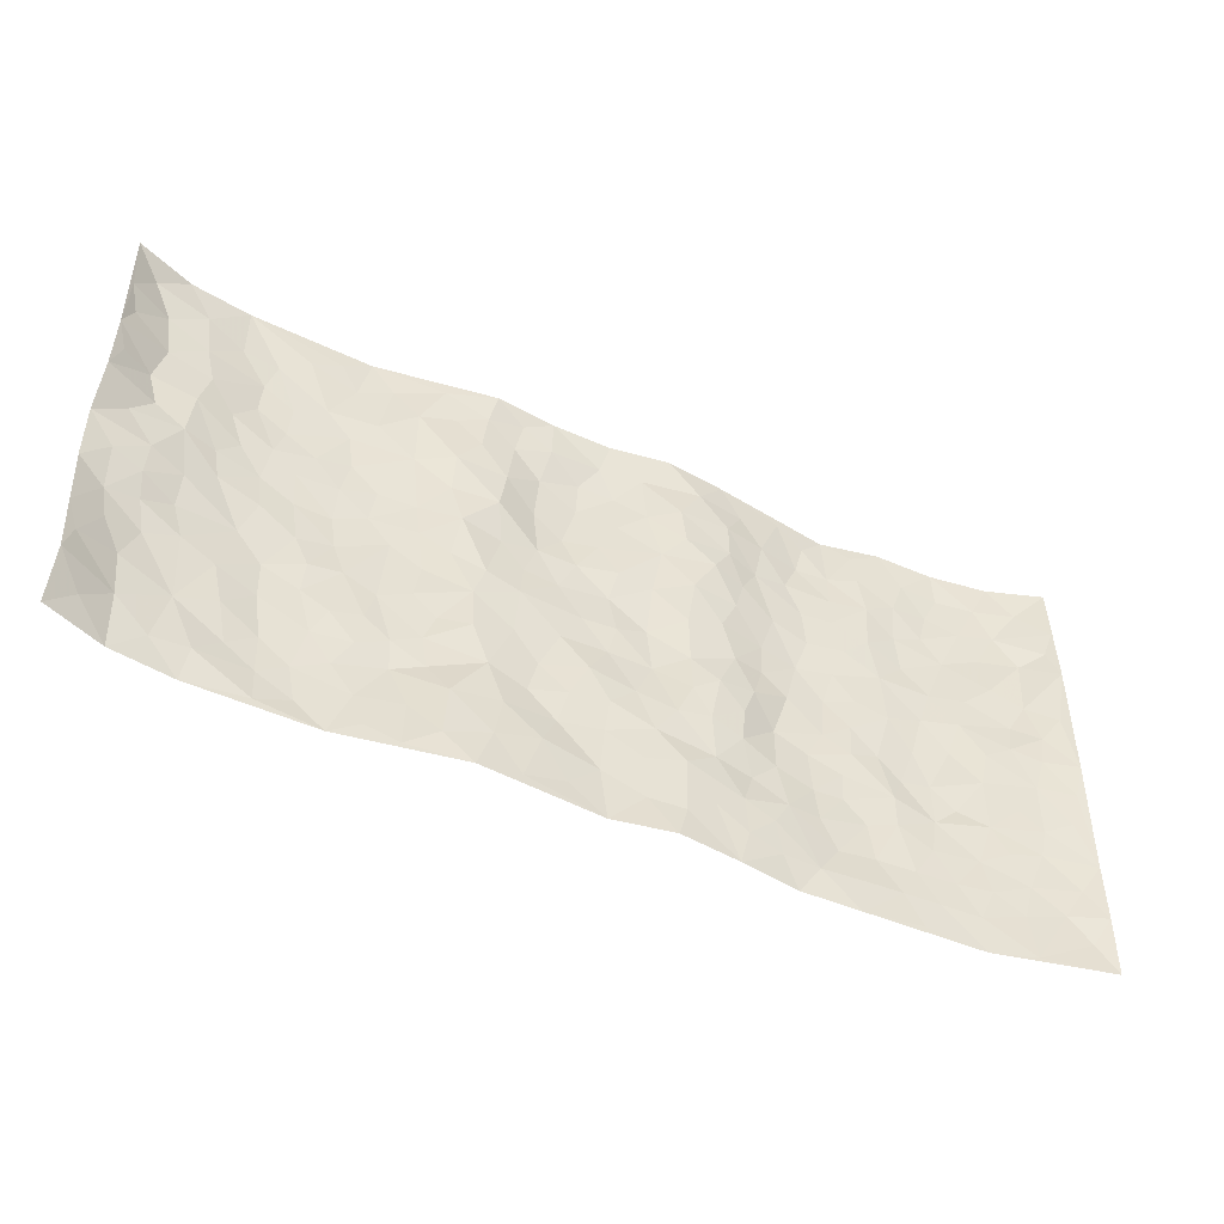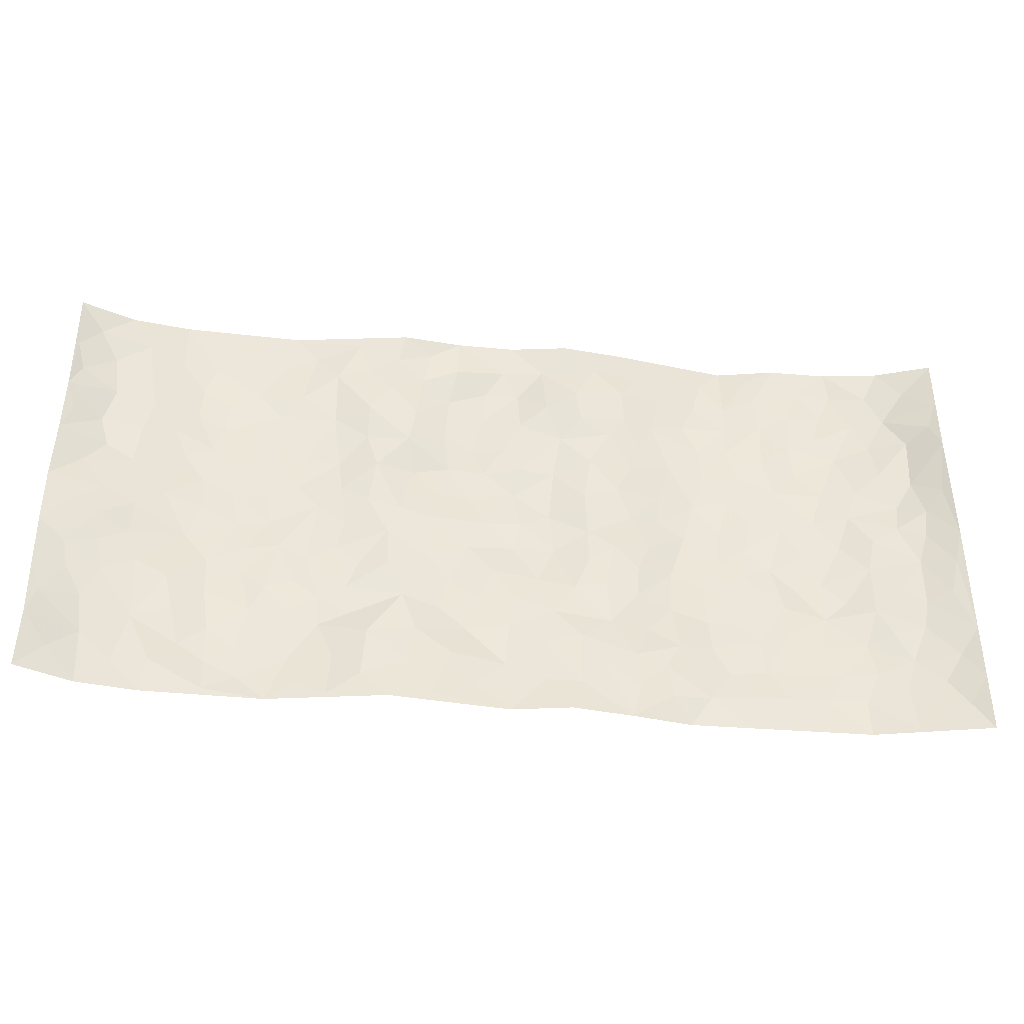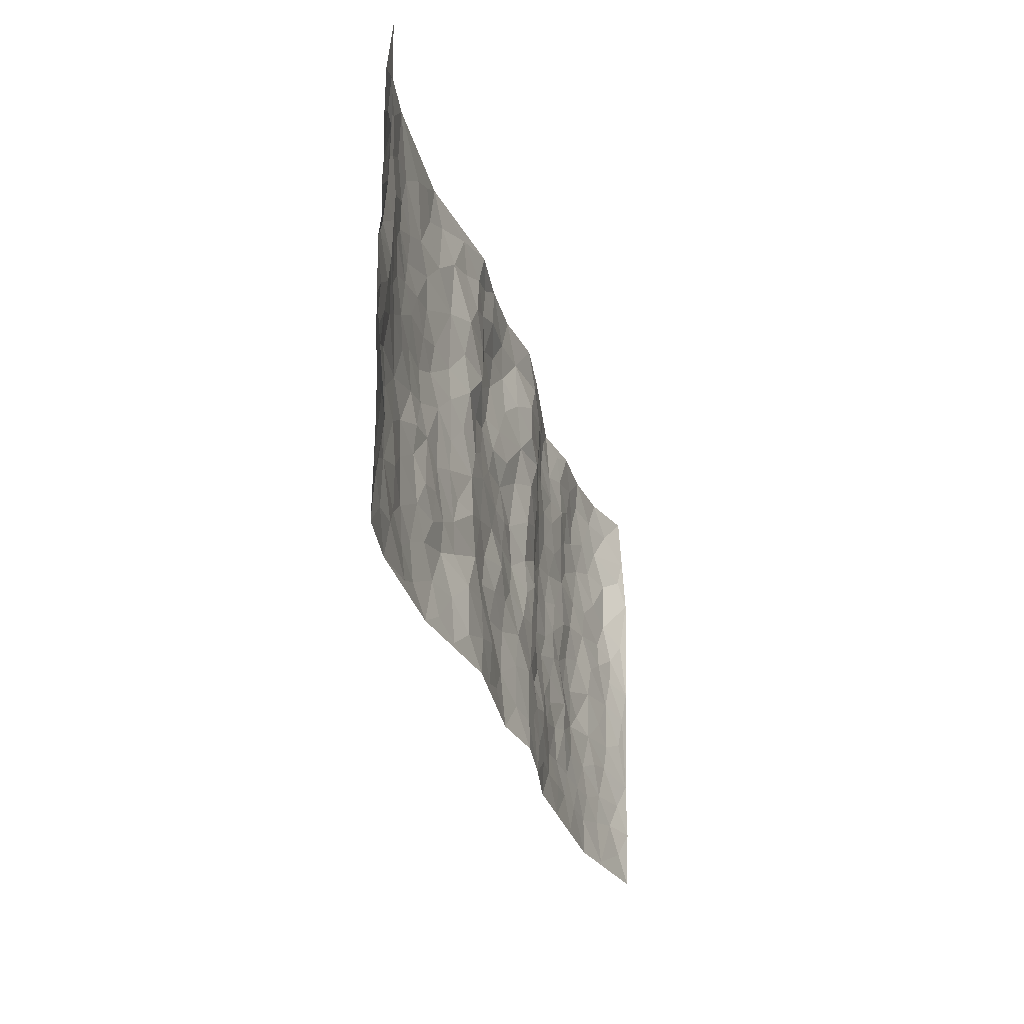
<metadata>
{"format":"obj","ext":"obj","renderer":"f3d","projection":"perspective","resolution":1024,"background":"white","views":[{"elev":-48.7,"azim":-26.0,"up":"+Y"},{"elev":-39.8,"azim":-6.2,"up":"+Y"},{"elev":-30.2,"azim":-74.9,"up":"+Y"}]}
</metadata>
<code>
v -0.9733 0.003263 0.05362
v -0.9724 0.9967 0.05427
v 0.9783 0.003074 0.04378
v 0.973 0.9998 0.05022
v -0.7988 0.3938 -0.002858
v -0.9776 0.501 0.04347
v -0.8587 0.3589 0.01254
v -0.001083 0.001964 0.005218
v -0.9727 0.2519 0.05515
v -0.9224 0.339 0.02706
v -0.7356 0.003411 -0.009832
v -0.9681 0.1275 0.06509
v -0.7115 0.2939 -0.0101
v -0.8582 0.00302 0.008028
v -0.8427 0.2899 0.004566
v -0.4893 0.002529 -0.01189
v -0.9509 0.1898 0.05169
v -0.2944 0.1695 0.01144
v -0.7782 0.3233 -0.003357
v -0.8634 0.1217 0.01134
v -0.9201 0.06539 0.03573
v -0.7966 0.06569 0.001802
v -0.6735 0.1279 -0.01677
v -0.7244 0.07631 -0.003864
v -0.874 0.2087 0.01571
v -0.9092 0.2714 0.02641
v -0.7705 0.1785 -0.004744
v -0.6927 0.2108 -0.009804
v -0.8629 0.4888 0.02407
v -0.977 0.3761 0.04545
v -0.7355 0.9977 -0.006882
v -0.5365 0.2231 -0.01843
v 0.2601 0.1573 0.0063
v -0.9693 0.7486 0.05689
v -0.367 0.3938 -0.008797
v -0.7825 0.7526 0.004117
v -0.8001 0.8309 0.002518
v -0.5819 0.4428 -0.02173
v -0.6007 0.6056 -0.01886
v -0.4885 0.997 -0.01467
v -0.9498 0.6865 0.04584
v -0.6627 0.5625 -0.01834
v -0.3894 0.7531 -0.005156
v -0.5097 0.2806 -0.01139
v -0.4594 0.2258 -0.01144
v -0.4948 0.1629 -0.01619
v -0.4475 0.6367 -0.01985
v -0.3662 0.5601 -0.009707
v 0.1658 0.4723 0.003972
v -0.333 0.2222 -0.006257
v -0.2111 0.6106 -0.002746
v -0.374 0.6293 -0.01181
v -0.3032 0.06016 0.01696
v -0.6282 0.7101 -0.02085
v -0.394 0.1952 -0.01516
v -0.8719 0.6174 0.01246
v -0.03775 0.3485 0.006826
v 0.05769 0.3389 -0.001079
v 0.2982 0.4502 -0.001594
v -0.09498 0.5512 -0.006744
v -0.1654 0.5559 -0.003287
v 0.09263 0.6293 -6.618e-05
v -0.6336 0.3469 -0.02299
v -0.7498 0.5739 -0.005602
v -0.9466 0.8091 0.04076
v -0.5595 0.1299 -0.02202
v -0.3676 0.01398 0.006419
v -0.7958 0.4667 0.005368
v -0.6175 0.173 -0.02269
v -0.614 0.01945 -0.01154
v -0.246 0.004724 0.02539
v -0.6157 0.08906 -0.01875
v -0.5461 0.05376 -0.01908
v -0.431 0.03861 -0.004461
v -0.4503 0.1048 -0.01304
v -0.8917 0.6852 0.01469
v -0.964 0.8727 0.05133
v -0.7378 0.5093 -0.006959
v 0.001061 0.9962 0.008019
v -0.8025 0.6751 0.009427
v -0.562 0.3157 -0.0197
v -0.5123 0.4613 -0.02456
v 0.007042 0.5709 -0.01077
v -0.04882 0.4828 -0.003717
v 0.003876 0.4193 -0.005033
v -0.1241 0.1298 0.01093
v -0.5696 0.6699 -0.01849
v -0.9147 0.5624 0.02403
v -0.7333 0.6909 -0.007788
v -0.4487 0.2977 -0.01034
v -0.6318 0.2682 -0.02223
v -0.501 0.6882 -0.02108
v -0.1727 0.4853 0.003761
v -0.2627 0.4367 0.006426
v -0.6481 0.6489 -0.01722
v -0.01113 0.1171 -0.002299
v -0.4144 0.5107 -0.01962
v -0.3429 0.2892 -0.006274
v -0.2406 0.5041 0.006681
v -0.1803 0.3826 0.0009632
v -0.9712 0.6246 0.05533
v -0.7066 0.6227 -0.01356
v -0.8127 0.5796 0.01099
v -0.3619 0.1117 -0.001132
v -0.5213 0.5334 -0.02765
v -0.6844 0.4068 -0.02021
v -0.1297 0.3249 -0.00498
v -0.1495 0.2503 -0.003341
v -0.5176 0.6116 -0.02085
v 0.1086 0.7276 0.01022
v -0.003573 0.2149 -0.001723
v -0.07292 0.2736 0.001816
v 0.004711 0.2883 0.002602
v -0.429 0.3643 -0.01566
v -0.1965 0.1858 0.009997
v -0.6548 0.4882 -0.01662
v -0.5568 0.3818 -0.01617
v -0.492 0.3922 -0.01623
v -0.3077 0.5244 0.0002868
v -0.2591 0.3512 0.007795
v -0.3545 0.4675 -0.01084
v -0.2262 0.2724 0.004526
v -0.09029 0.4116 -0.0007901
v -0.5951 0.5316 -0.02361
v -0.09233 0.1988 -0.003665
v -0.2139 0.09598 0.01813
v -0.3984 0.2589 -0.009932
v -0.926 0.4385 0.03357
v -0.8666 0.4215 0.02052
v 0.09328 0.4214 -0.008504
v 0.2083 0.237 0.005549
v 0.08377 0.516 -0.009951
v 0.02052 0.4876 -0.003477
v 0.1664 0.3919 0.00841
v 0.7917 0.4973 0.007164
v 0.2208 0.4328 0.01107
v 0.2668 0.3123 0.001646
v 0.1596 0.5653 0.01213
v 0.1222 0.9955 0.02682
v -0.2934 0.6192 0.009166
v 0.4226 0.8784 -0.02209
v 0.4888 0.9967 -0.02574
v -0.2126 0.7792 0.01255
v -0.05731 0.8633 -0.01029
v -0.3213 0.3494 -0.005075
v -0.4583 0.5663 -0.02429
v -0.07486 0.05374 0.006825
v -0.1589 0.02412 0.01702
v 0.1212 0.002545 0.02487
v 0.01534 0.8588 -0.007695
v -0.01652 0.6988 -0.005646
v 0.4224 0.1967 -0.01354
v 0.3408 0.2892 -0.01398
v 0.5923 0.5262 -0.01275
v 0.5249 0.5466 -0.01788
v 0.4563 0.1353 -0.0172
v 0.5243 0.228 -0.02106
v 0.4137 0.3612 -0.02413
v 0.02269 0.6395 0.001059
v -0.05918 0.6269 -0.007495
v -0.1471 0.7286 -0.009428
v -0.08635 0.6921 -0.01649
v -0.0594 0.7903 -0.01576
v -0.1366 0.6324 -0.01015
v 0.02147 0.7735 -0.002941
v 0.2444 0.9963 0.0123
v -0.01746 0.9247 0.00059
v -0.2684 0.8441 0.01609
v -0.1985 0.8781 0.007677
v -0.3159 0.7791 0.01602
v -0.2434 0.9956 0.02274
v -0.2263 0.6945 0.01577
v -0.3168 0.6994 0.004085
v -0.1397 0.8283 -0.005492
v -0.1208 0.9958 0.009952
v 0.2182 0.7438 0.02005
v 0.1733 0.6651 0.01754
v 0.3253 0.5938 -0.01233
v 0.2609 0.5215 0.0001504
v 0.2657 0.6639 0.006297
v 0.4229 0.743 -0.01719
v 0.3542 0.6817 -0.01058
v 0.2849 0.7315 0.003605
v 0.06958 0.927 0.008258
v 0.07873 0.8214 0.01073
v 0.1446 0.8557 0.02697
v 0.2509 0.8711 0.01826
v 0.3194 0.7918 -0.005952
v 0.232 0.5936 0.009403
v -0.8831 0.8667 0.011
v -0.6838 0.816 -0.01795
v -0.8698 0.7741 0.008965
v -0.8578 0.9973 0.01018
v -0.9217 0.9386 0.02515
v -0.811 0.9204 0.005374
v -0.7348 0.8848 -0.01038
v -0.6061 0.9282 -0.01101
v -0.6635 0.8852 -0.01715
v -0.6892 0.7453 -0.01743
v -0.5612 0.8135 -0.017
v -0.6232 0.7805 -0.01877
v -0.5111 0.8996 -0.01608
v -0.3912 0.8764 0.00127
v -0.5452 0.9589 -0.01225
v -0.4651 0.8148 -0.008499
v -0.4417 0.9346 -0.01112
v -0.3445 0.9706 0.007146
v -0.512 0.76 -0.01833
v -0.3195 0.899 0.006642
v -0.2578 0.9281 0.01558
v 0.1556 0.7824 0.02423
v 0.2543 0.8022 0.0135
v 0.1886 0.931 0.02421
v 0.391 0.8106 -0.0159
v 0.3362 0.8789 -0.003449
v 0.3806 0.9806 -0.009431
v 0.2879 0.9355 0.005124
v 0.4403 0.9464 -0.02096
v 0.3794 0.4926 -0.02238
v 0.3241 0.5276 -0.01569
v 0.4833 0.6036 -0.02191
v 0.431 0.6635 -0.01902
v 0.4045 0.5873 -0.02535
v 0.3536 0.1905 -0.002483
v 0.482 0.3348 -0.0204
v 0.4592 0.522 -0.02587
v 0.345 0.3872 -0.02141
v -0.1227 0.9119 0.008955
v -0.1826 0.9557 0.008058
v 0.3209 0.1333 0.003152
v 0.6138 0.01532 -0.008926
v 0.2015 0.3324 0.009491
v 0.2723 0.3837 0.003177
v 0.5854 0.2483 -0.01306
v 0.7337 0.9987 -0.00444
v 0.9764 0.2519 0.0475
v 0.4912 0.8109 -0.01557
v 0.72 0.4878 -0.01196
v 0.4876 0.7458 -0.01353
v 0.9729 0.501 0.05626
v 0.6715 0.2947 -0.01873
v 0.5095 0.4679 -0.01846
v 0.7795 0.3118 -0.0001676
v 0.5623 0.4158 -0.01888
v 0.4906 0.002424 -0.009991
v 0.08934 0.2515 0.008287
v 0.5064 0.0777 -0.01083
v 0.1343 0.3181 0.008235
v 0.4168 0.2667 -0.01788
v 0.8751 0.2663 0.0162
v 0.6431 0.4622 -0.02123
v 0.5797 0.08286 -0.01304
v 0.4488 0.4256 -0.02219
v 0.6088 0.372 -0.0204
v 0.286 0.2317 -0.008416
v 0.4792 0.2718 -0.02053
v 0.2645 0.07847 0.008871
v 0.3669 0.002639 -0.01168
v 0.2447 0.001828 0.009404
v 0.2007 0.1145 0.01224
v 0.06714 0.1693 0.009063
v 0.1444 0.1896 0.0166
v 0.6146 0.1482 -0.0158
v 0.7778 0.4235 0.001068
v 0.751 0.2221 -0.008548
v 0.6531 0.08162 -0.009251
v 0.6713 0.3851 -0.01936
v 0.7207 0.3398 -0.01561
v 0.8864 0.3272 0.02078
v 0.7462 0.568 -0.002388
v 0.6946 0.1465 -0.01015
v 0.7662 0.151 -0.00373
v 0.8409 0.3684 0.01296
v 0.9401 0.3507 0.03993
v 0.8863 0.4393 0.02154
v 0.5838 0.3136 -0.01105
v 0.823 0.1072 0.006084
v 0.3326 0.06344 0.0003235
v 0.4116 0.06924 -0.008551
v 0.07024 0.07746 0.009319
v 0.1418 0.07228 0.01812
v 0.9671 0.7506 0.0643
v 0.7346 0.08027 -0.005875
v 0.6576 0.2165 -0.01572
v 0.9571 0.4258 0.04756
v 0.906 0.5097 0.02874
v 0.8101 0.2514 0.005869
v 0.5344 0.1487 -0.02009
v 0.7371 0.002544 -0.006929
v 0.5031 0.3942 -0.01626
v 0.9405 0.06524 0.03204
v 0.9761 0.1275 0.04884
v 0.8423 0.1816 0.008612
v 0.9 0.1259 0.02155
v 0.8311 0.01035 0.01255
v 0.9375 0.1897 0.03291
v 0.6674 0.5559 -0.01481
v 0.6934 0.6331 -0.0127
v 0.586 0.6358 -0.01501
v 0.8274 0.6919 0.008258
v 0.6327 0.7714 -0.01757
v 0.9516 0.6257 0.04899
v 0.7692 0.6421 -0.002316
v 0.8568 0.5954 0.01076
v 0.7362 0.7441 -0.01344
v 0.8465 0.5309 0.01506
v 0.9152 0.5746 0.03053
v 0.8934 0.6598 0.01828
v 0.6415 0.6923 -0.01949
v 0.5662 0.7235 -0.01147
v 0.5096 0.6739 -0.01388
v 0.8548 0.853 0.007869
v 0.714 0.8715 -0.01698
v 0.8146 0.7771 -0.001394
v 0.8981 0.7787 0.02058
v 0.7826 0.8447 -0.006502
v 0.9674 0.8752 0.05601
v 0.6961 0.8026 -0.01681
v 0.9471 0.8122 0.04935
v 0.7432 0.9323 -0.01272
v 0.8556 0.9994 0.01144
v 0.6106 0.9977 -0.003714
v 0.8217 0.9265 0.002883
v 0.9056 0.929 0.02592
v 0.662 0.9343 -0.009156
v 0.5564 0.9006 -0.008778
v 0.4915 0.88 -0.01906
v 0.5495 0.9687 -0.01248
v 0.5704 0.8213 -0.008475
v 0.6373 0.8605 -0.0116
f 29 6 128
f 12 21 20
f 26 10 9
f 55 45 46
f 27 19 15
f 26 9 17
f 101 6 88
f 12 1 21
f 7 15 19
f 125 86 96
f 84 123 85
f 129 29 128
f 25 27 15
f 12 20 17
f 73 75 66
f 22 14 11
f 26 17 25
f 9 12 17
f 25 15 26
f 5 129 7
f 52 146 48
f 55 18 50
f 7 19 5
f 20 27 25
f 124 82 105
f 41 76 34
f 20 14 22
f 14 20 21
f 14 21 1
f 24 22 11
f 24 27 22
f 72 66 69
f 69 32 91
f 70 24 11
f 24 23 27
f 17 20 25
f 27 20 22
f 10 15 7
f 10 26 15
f 23 28 27
f 27 13 19
f 28 23 69
f 13 27 28
f 119 121 94
f 10 7 129
f 6 30 128
f 9 10 30
f 36 192 80
f 80 102 89
f 118 81 44
f 64 103 78
f 115 126 86
f 45 32 46
f 91 63 13
f 129 68 29
f 95 87 54
f 95 54 199
f 202 40 204
f 82 97 105
f 29 88 6
f 18 55 104
f 148 126 71
f 38 82 124
f 50 18 122
f 117 82 38
f 5 19 106
f 82 117 118
f 80 64 102
f 127 45 55
f 194 77 190
f 98 35 114
f 39 124 105
f 127 50 98
f 106 19 13
f 66 75 46
f 39 95 42
f 63 117 38
f 95 89 102
f 101 56 76
f 51 140 99
f 18 53 126
f 62 83 132
f 45 127 90
f 112 113 57
f 103 29 68
f 130 85 58
f 109 39 105
f 35 94 121
f 113 246 58
f 151 165 163
f 120 100 94
f 114 127 98
f 192 190 65
f 95 39 87
f 36 191 37
f 67 104 74
f 56 101 88
f 13 63 106
f 192 34 76
f 268 241 243
f 108 115 125
f 93 84 60
f 133 84 85
f 156 288 157
f 101 76 41
f 80 103 64
f 105 97 146
f 99 61 51
f 92 109 47
f 125 96 111
f 158 227 153
f 75 104 55
f 69 66 32
f 81 91 32
f 106 78 68
f 42 64 78
f 77 34 65
f 24 70 72
f 75 73 16
f 16 71 67
f 2 34 77
f 13 28 91
f 103 56 88
f 56 80 76
f 72 69 23
f 11 16 70
f 16 73 70
f 16 67 74
f 115 18 126
f 24 72 23
f 73 72 70
f 16 74 75
f 72 73 66
f 32 45 44
f 84 83 60
f 66 46 32
f 78 106 116
f 117 63 81
f 67 53 104
f 103 68 78
f 69 91 28
f 36 80 89
f 106 38 116
f 106 68 5
f 81 118 117
f 62 132 138
f 32 44 81
f 53 67 71
f 57 58 85
f 123 100 107
f 93 60 61
f 33 230 224
f 8 96 147
f 132 133 130
f 140 48 119
f 93 100 123
f 122 98 50
f 164 60 160
f 53 71 126
f 125 112 108
f 193 194 195
f 75 55 46
f 63 91 81
f 56 103 80
f 196 198 31
f 18 104 53
f 121 48 97
f 38 106 63
f 118 97 82
f 97 35 121
f 51 172 140
f 130 134 49
f 87 39 109
f 288 252 263
f 97 114 35
f 47 43 92
f 57 113 58
f 248 130 58
f 34 101 41
f 114 90 127
f 116 124 42
f 145 94 35
f 118 114 97
f 167 79 175
f 98 145 35
f 85 123 57
f 43 47 52
f 199 36 89
f 42 78 116
f 159 83 62
f 88 29 103
f 74 104 75
f 118 44 90
f 173 140 172
f 42 95 102
f 190 192 37
f 65 190 77
f 89 95 199
f 125 111 112
f 92 87 109
f 18 115 122
f 177 180 176
f 112 57 107
f 109 105 146
f 93 94 100
f 285 286 275
f 96 86 147
f 137 232 131
f 57 123 107
f 87 92 208
f 49 134 136
f 132 130 49
f 161 164 162
f 50 127 55
f 122 108 107
f 122 107 100
f 48 140 52
f 118 90 114
f 99 119 94
f 123 84 93
f 36 37 192
f 48 121 119
f 120 122 100
f 39 42 124
f 38 124 116
f 248 58 246
f 44 45 90
f 98 122 120
f 146 52 47
f 94 93 99
f 168 209 170
f 212 183 188
f 202 197 200
f 42 102 64
f 107 108 112
f 99 93 61
f 8 280 96
f 112 111 113
f 125 115 86
f 115 108 122
f 128 30 10
f 5 68 129
f 10 129 128
f 132 49 138
f 83 84 133
f 130 133 85
f 83 133 132
f 248 134 130
f 156 152 224
f 151 110 165
f 212 186 211
f 153 224 249
f 254 251 244
f 246 261 262
f 225 158 249
f 49 136 179
f 185 184 150
f 214 188 181
f 181 188 182
f 161 163 174
f 143 170 172
f 110 211 185
f 184 79 167
f 174 228 169
f 62 110 159
f 163 150 144
f 210 169 229
f 170 143 168
f 176 211 110
f 98 120 145
f 94 145 120
f 48 146 97
f 109 146 47
f 148 86 126
f 147 86 148
f 71 8 148
f 8 147 148
f 244 276 254
f 232 136 134
f 174 143 161
f 60 83 160
f 163 162 151
f 159 160 83
f 261 281 262
f 259 281 149
f 219 220 59
f 246 113 111
f 33 255 131
f 157 256 152
f 137 255 153
f 230 278 279
f 262 260 33
f 154 155 242
f 131 255 137
f 248 131 232
f 281 280 149
f 259 258 278
f 220 179 59
f 159 151 160
f 162 160 151
f 164 61 60
f 228 174 144
f 144 174 163
f 159 110 151
f 161 172 164
f 186 184 185
f 161 162 163
f 61 164 51
f 160 162 164
f 187 217 213
f 150 163 165
f 205 202 200
f 79 184 139
f 170 43 173
f 174 169 143
f 161 143 172
f 167 144 150
f 176 180 183
f 172 170 173
f 223 226 221
f 185 150 165
f 99 140 119
f 207 206 203
f 172 51 164
f 43 52 173
f 173 52 140
f 167 175 228
f 228 229 169
f 210 168 169
f 177 110 62
f 189 138 179
f 62 138 177
f 136 232 233
f 181 182 222
f 150 184 167
f 178 180 189
f 49 179 138
f 177 138 189
f 180 178 182
f 178 179 220
f 307 308 304
f 222 223 221
f 215 187 188
f 176 183 212
f 187 213 186
f 214 215 188
f 185 211 186
f 237 181 239
f 182 188 183
f 110 185 165
f 216 215 141
f 211 176 212
f 182 183 180
f 176 110 177
f 213 184 186
f 178 189 179
f 177 189 180
f 195 190 37
f 197 198 200
f 195 194 190
f 34 192 65
f 80 192 76
f 37 196 195
f 194 2 77
f 193 2 194
f 196 37 191
f 31 193 195
f 198 196 191
f 31 195 196
f 199 201 191
f 197 204 31
f 198 191 201
f 31 198 197
f 201 199 54
f 36 199 191
f 54 208 201
f 208 43 205
f 208 54 87
f 198 201 200
f 206 205 203
f 43 170 203
f 210 207 209
f 40 202 206
f 31 204 40
f 197 202 204
f 208 205 200
f 43 203 205
f 205 206 202
f 203 209 207
f 171 40 207
f 40 206 207
f 208 200 201
f 43 208 92
f 170 209 203
f 168 143 169
f 207 210 171
f 168 210 209
f 188 187 212
f 212 187 186
f 166 139 213
f 184 213 139
f 237 214 181
f 215 214 141
f 216 141 218
f 213 217 166
f 142 166 216
f 217 216 166
f 187 215 217
f 216 217 215
f 237 141 214
f 142 216 218
f 223 222 182
f 179 136 59
f 223 220 219
f 267 238 251
f 237 327 141
f 223 182 178
f 158 290 253
f 220 223 178
f 59 233 227
f 233 59 136
f 248 246 131
f 153 249 158
f 251 254 267
f 223 219 226
f 111 261 246
f 297 251 238
f 276 256 157
f 167 228 144
f 229 228 175
f 175 171 229
f 229 171 210
f 260 257 33
f 265 271 272
f 266 289 283
f 269 243 250
f 249 224 152
f 266 283 271
f 227 233 137
f 253 227 158
f 325 313 320
f 135 264 275
f 310 329 239
f 270 298 297
f 249 256 225
f 275 273 269
f 311 222 221
f 155 154 299
f 234 276 157
f 310 311 299
f 222 239 181
f 221 226 155
f 266 263 252
f 242 290 244
f 264 273 275
f 273 264 243
f 242 244 154
f 276 290 225
f 288 234 157
f 240 282 302
f 275 286 306
f 225 290 158
f 234 263 284
f 241 254 276
f 233 232 137
f 137 153 227
f 264 135 238
f 244 251 154
f 260 259 257
f 227 253 219
f 33 224 255
f 154 297 299
f 240 302 307
f 297 154 251
f 264 268 243
f 253 226 219
f 271 284 263
f 277 294 293
f 290 242 253
f 241 234 284
f 59 227 219
f 242 155 226
f 252 245 231
f 157 152 156
f 257 230 33
f 152 256 249
f 278 230 257
f 262 33 131
f 224 153 255
f 259 278 257
f 134 248 232
f 230 279 224
f 96 261 111
f 261 96 280
f 280 281 261
f 246 262 131
f 252 247 245
f 268 267 241
f 283 277 272
f 288 247 252
f 275 274 285
f 295 291 294
f 267 268 264
f 263 234 288
f 309 310 299
f 290 276 244
f 283 272 271
f 267 254 241
f 265 243 241
f 236 240 285
f 297 238 270
f 303 305 298
f 241 276 234
f 221 155 299
f 272 277 293
f 250 243 287
f 286 285 240
f 284 271 265
f 271 263 266
f 295 3 291
f 225 256 276
f 241 284 265
f 289 266 231
f 3 292 291
f 321 235 323
f 293 294 296
f 279 278 258
f 245 279 258
f 279 156 224
f 260 281 259
f 280 8 149
f 262 281 260
f 231 266 252
f 267 264 238
f 306 304 270
f 283 289 295
f 243 269 273
f 236 269 250
f 294 292 296
f 274 236 285
f 269 274 275
f 250 287 293
f 245 289 231
f 236 274 269
f 156 279 247
f 242 226 253
f 247 279 245
f 243 265 287
f 288 156 247
f 265 272 293
f 296 292 236
f 293 287 265
f 295 294 277
f 277 283 295
f 236 250 296
f 289 3 295
f 292 294 291
f 293 296 250
f 300 304 308
f 325 320 235
f 329 330 326
f 270 304 303
f 270 303 298
f 309 305 301
f 135 306 270
f 299 297 298
f 298 309 299
f 238 135 270
f 300 314 305
f 303 300 305
f 304 306 307
f 300 303 304
f 282 319 315
f 322 325 235
f 275 306 135
f 307 306 286
f 240 307 286
f 308 307 302
f 302 282 308
f 308 282 315
f 305 309 298
f 310 309 301
f 310 301 329
f 310 239 311
f 222 311 239
f 299 311 221
f 319 312 315
f 312 323 316
f 301 305 318
f 305 314 316
f 300 308 315
f 316 314 312
f 312 314 315
f 315 314 300
f 323 312 324
f 316 313 318
f 282 4 317
f 330 313 325
f 4 321 324
f 235 320 323
f 282 317 319
f 312 319 317
f 326 325 322
f 316 320 313
f 316 318 305
f 142 218 327
f 327 218 141
f 316 323 320
f 324 312 317
f 4 324 317
f 321 323 324
f 318 313 330
f 328 326 322
f 326 327 329
f 329 327 237
f 326 328 327
f 322 142 328
f 327 328 142
f 329 237 239
f 301 318 330
f 326 330 325
f 330 329 301

</code>
